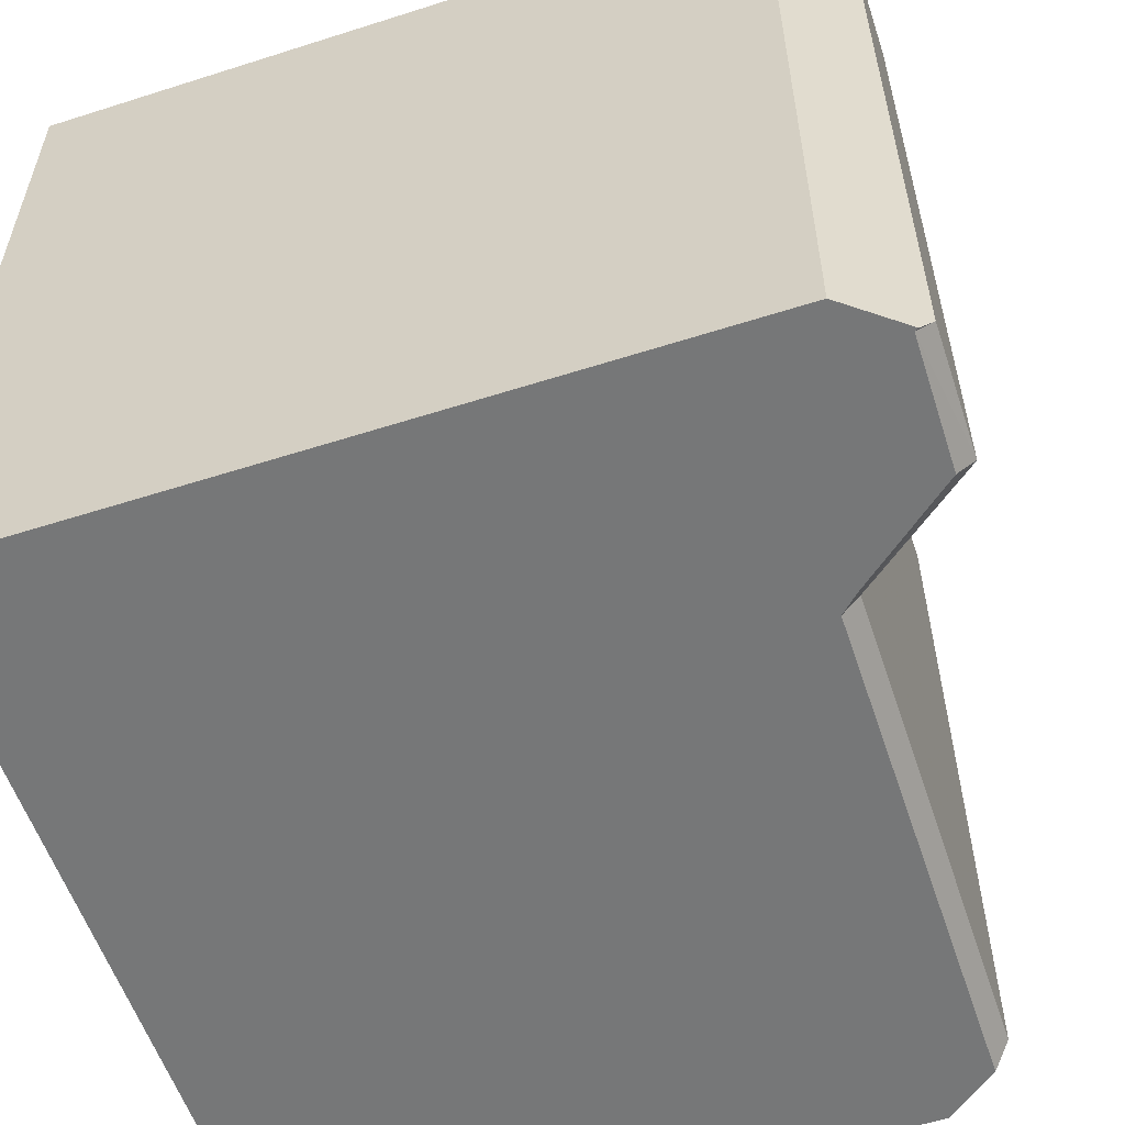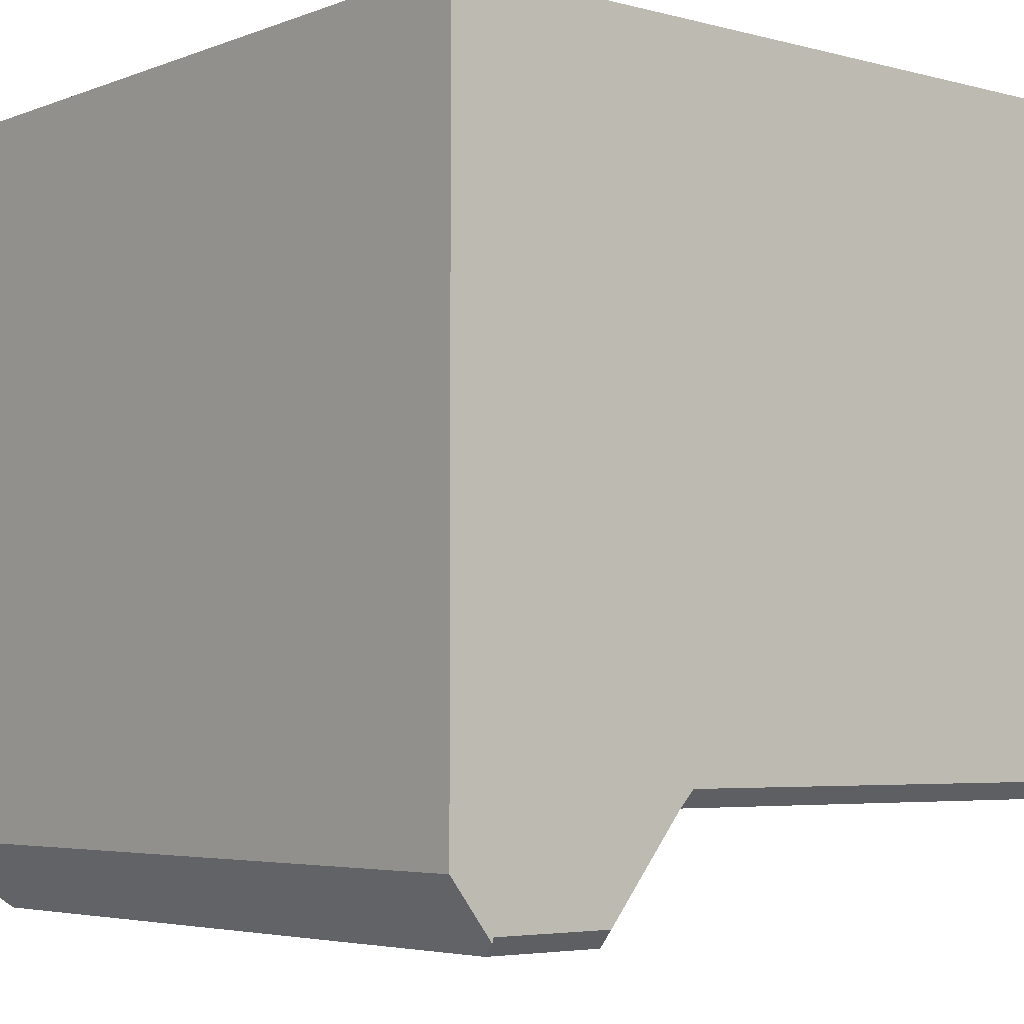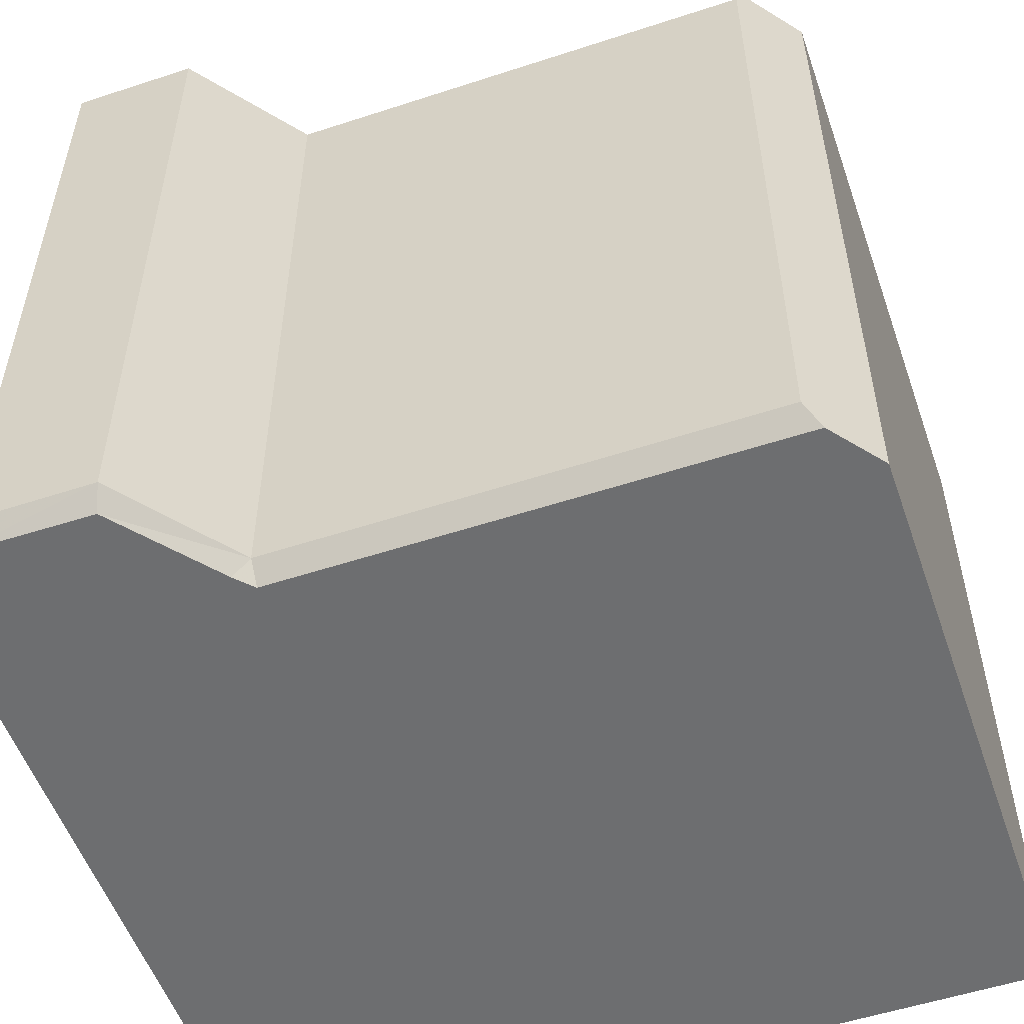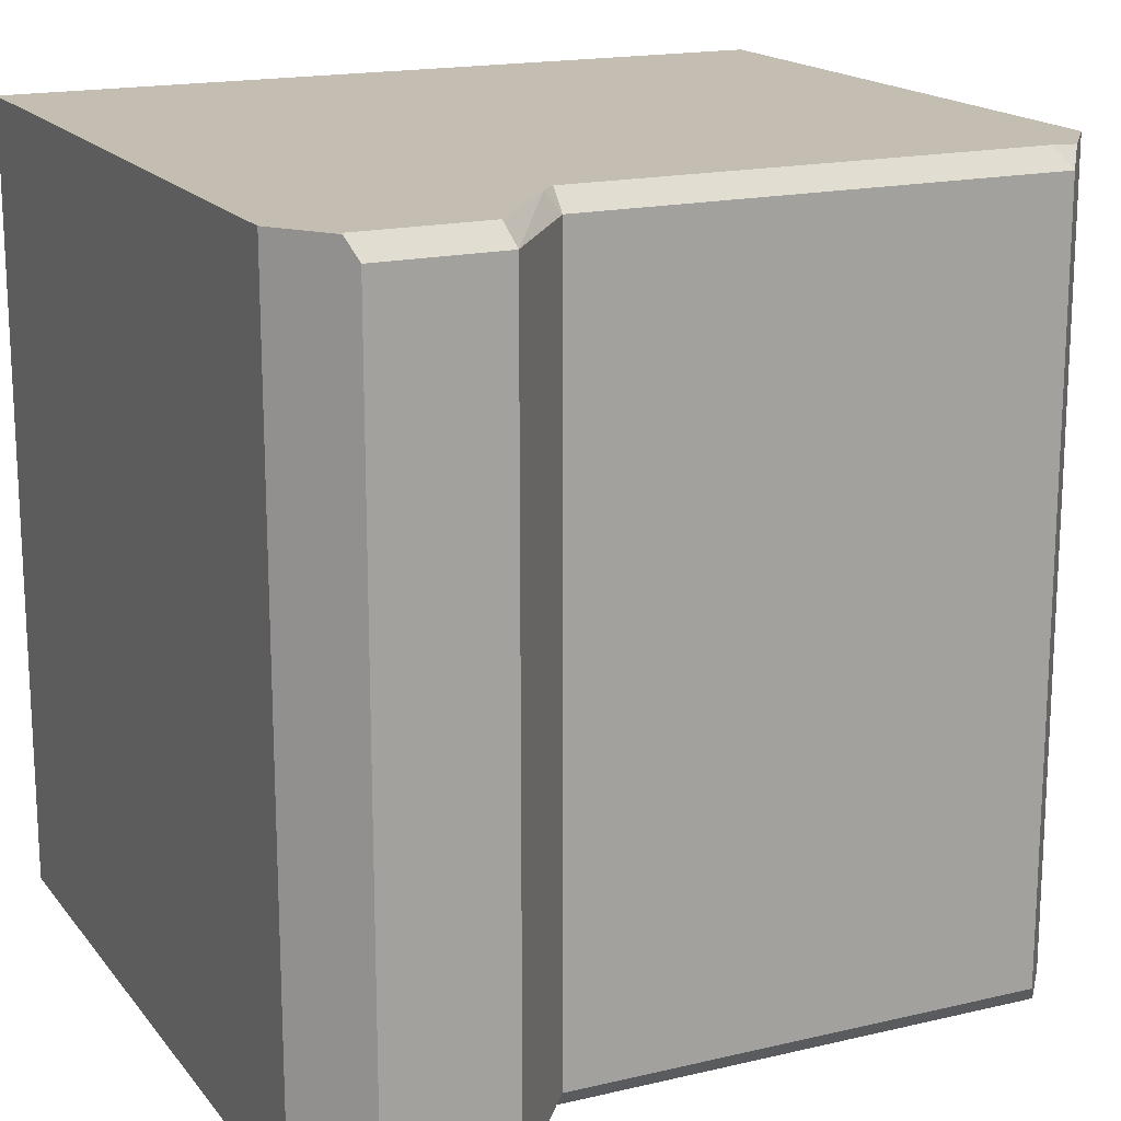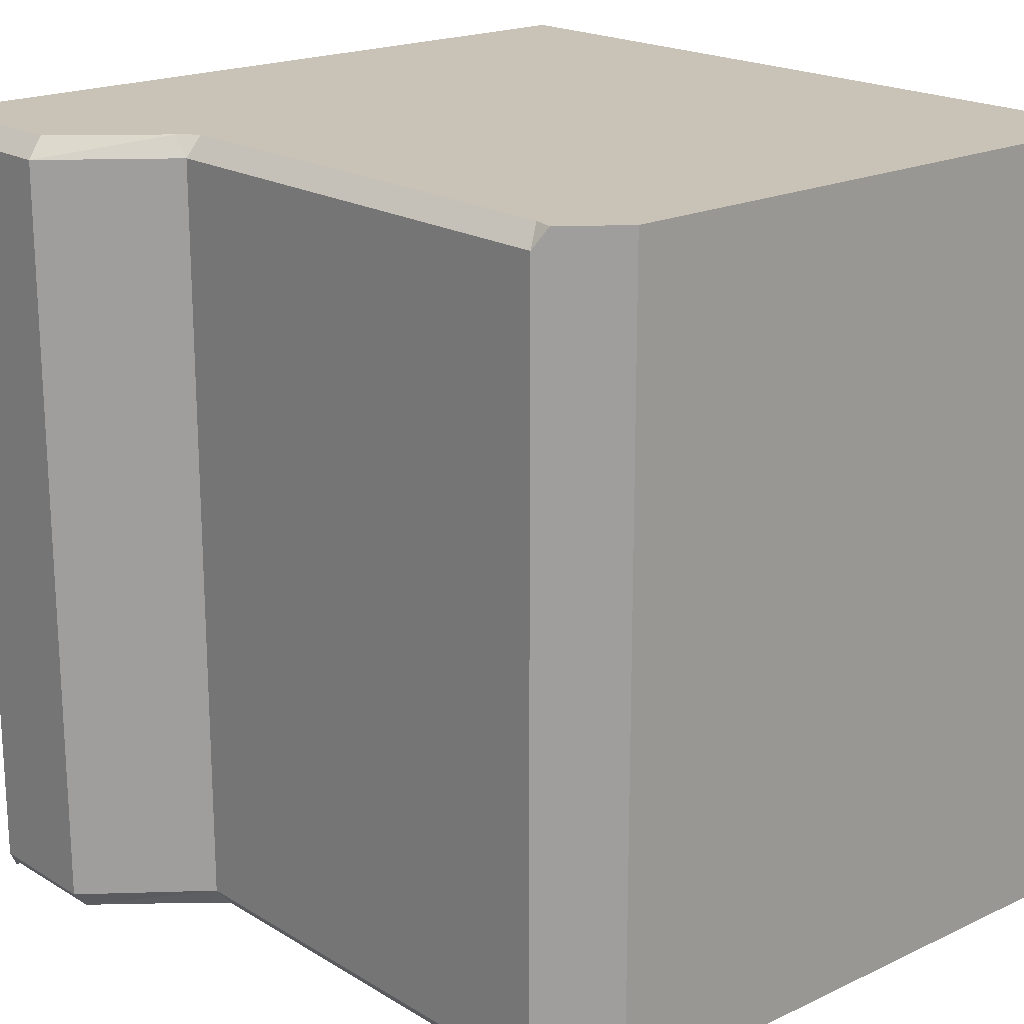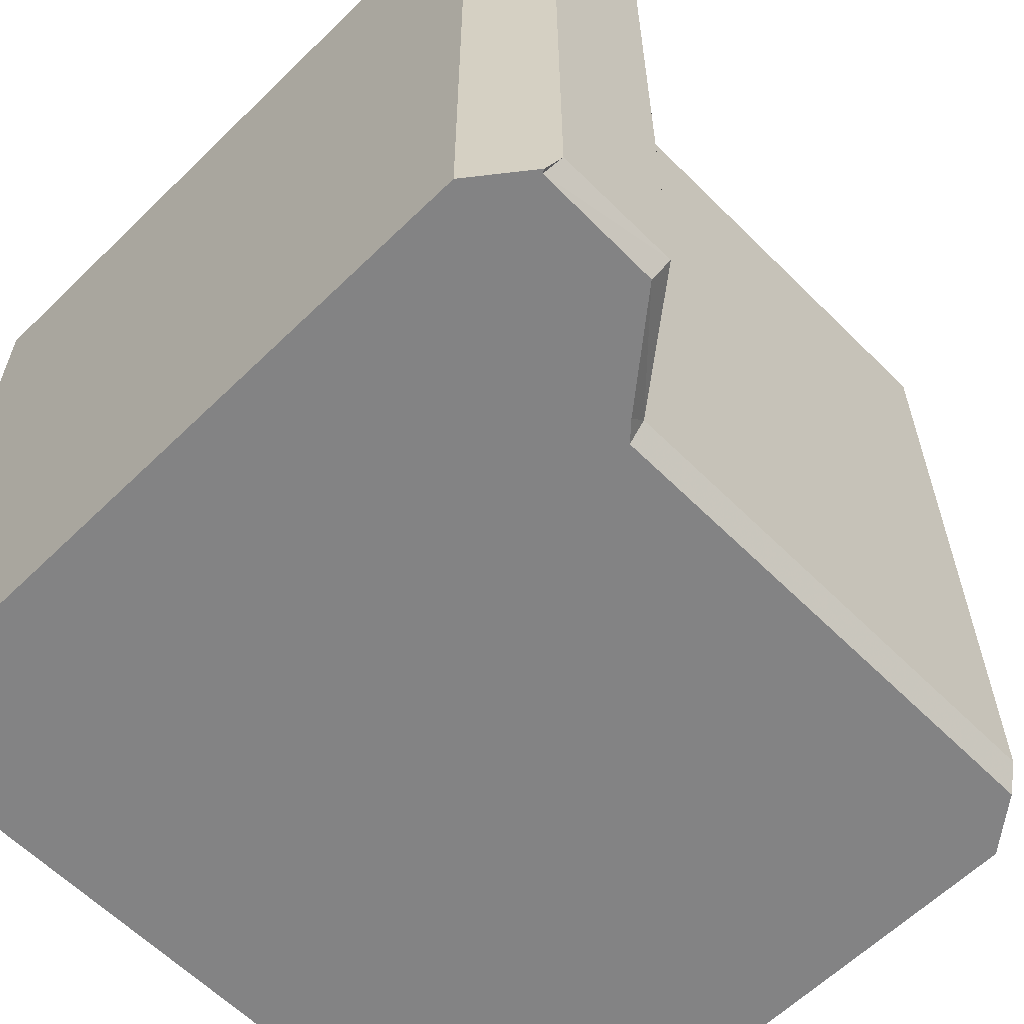
<metadata>
{"format":"obj","ext":"obj","renderer":"f3d","projection":"perspective","resolution":1024,"background":"white","views":[{"elev":-57.0,"azim":-71.6,"up":"+Z"},{"elev":-4.6,"azim":-40.0,"up":"+Y"},{"elev":-54.2,"azim":19.2,"up":"+Z"},{"elev":17.2,"azim":-25.3,"up":"+Z"},{"elev":19.4,"azim":48.6,"up":"+Z"},{"elev":-61.2,"azim":-45.3,"up":"+Z"}]}
</metadata>
<code>
g Cube_1
v -66.67 -82.07 100
v -66.67 85.15 100
v 66.66 -69.2 100
v 66.66 85.15 100
v 50.33 -82.07 100
v 66.66 85.15 -99.99
v 56.66 -82.07 -99.99
v -66.67 85.15 -99.99
v 66.66 -69.2 -99.99
v -66.67 -82.07 -99.99
v -133.3 -86.35 100
v -133.3 85.15 100
v -133.3 -86.35 -99.99
v -133.3 85.15 -99.99
v -66.67 -86.35 95.01
v -66.67 -86.35 -94.99
v 53.33 -86.35 -94.99
v 53.33 -86.35 95.01
v -133.3 -97.76 100
v -133.3 -97.76 -99.99
v 55.69 -83.32 100
v -120 -114.9 95.01
v -89.07 -114.9 95.01
v -70.7 -86.35 100
v -90.44 -110.6 100
v -122 -110.6 100
v -122.4 -111.9 100
v -89.07 -114.9 -94.99
v -120 -114.9 -94.99
v -70.7 -86.35 -99.99
v -122.4 -111.9 -99.99
v -121.9 -110.9 -99.99
v -90.44 -110.6 -99.99
f 5 2 1
f 6 4 3
f 8 9 7
f 12 14 13
f 6 8 2
f 18 15 16
f 4 2 5
f 8 6 9
f 17 7 9
f 22 29 28
f 12 11 1
f 14 12 2
f 14 8 10
f 23 28 16
f 25 24 11
f 20 19 11
f 31 20 13
f 19 27 26
f 33 32 13
f 20 29 22
f 5 21 3
f 3 21 18
f 11 24 1
f 22 27 19
f 15 18 5
f 24 25 23
f 25 26 22
f 24 15 1
f 18 21 5
f 26 27 22
f 17 9 3
f 10 30 13
f 20 31 29
f 17 16 10
f 33 30 16
f 32 33 28
f 10 16 30
f 31 32 29
f 9 6 3
f 10 8 7
f 11 12 13
f 4 6 2
f 17 18 16
f 3 4 5
f 23 22 28
f 2 12 1
f 8 14 2
f 13 14 10
f 15 23 16
f 26 25 11
f 13 20 11
f 32 31 13
f 11 19 26
f 30 33 13
f 19 20 22
f 1 15 5
f 15 24 23
f 23 25 22
f 18 17 3
f 7 17 10
f 28 33 16
f 29 32 28

</code>
